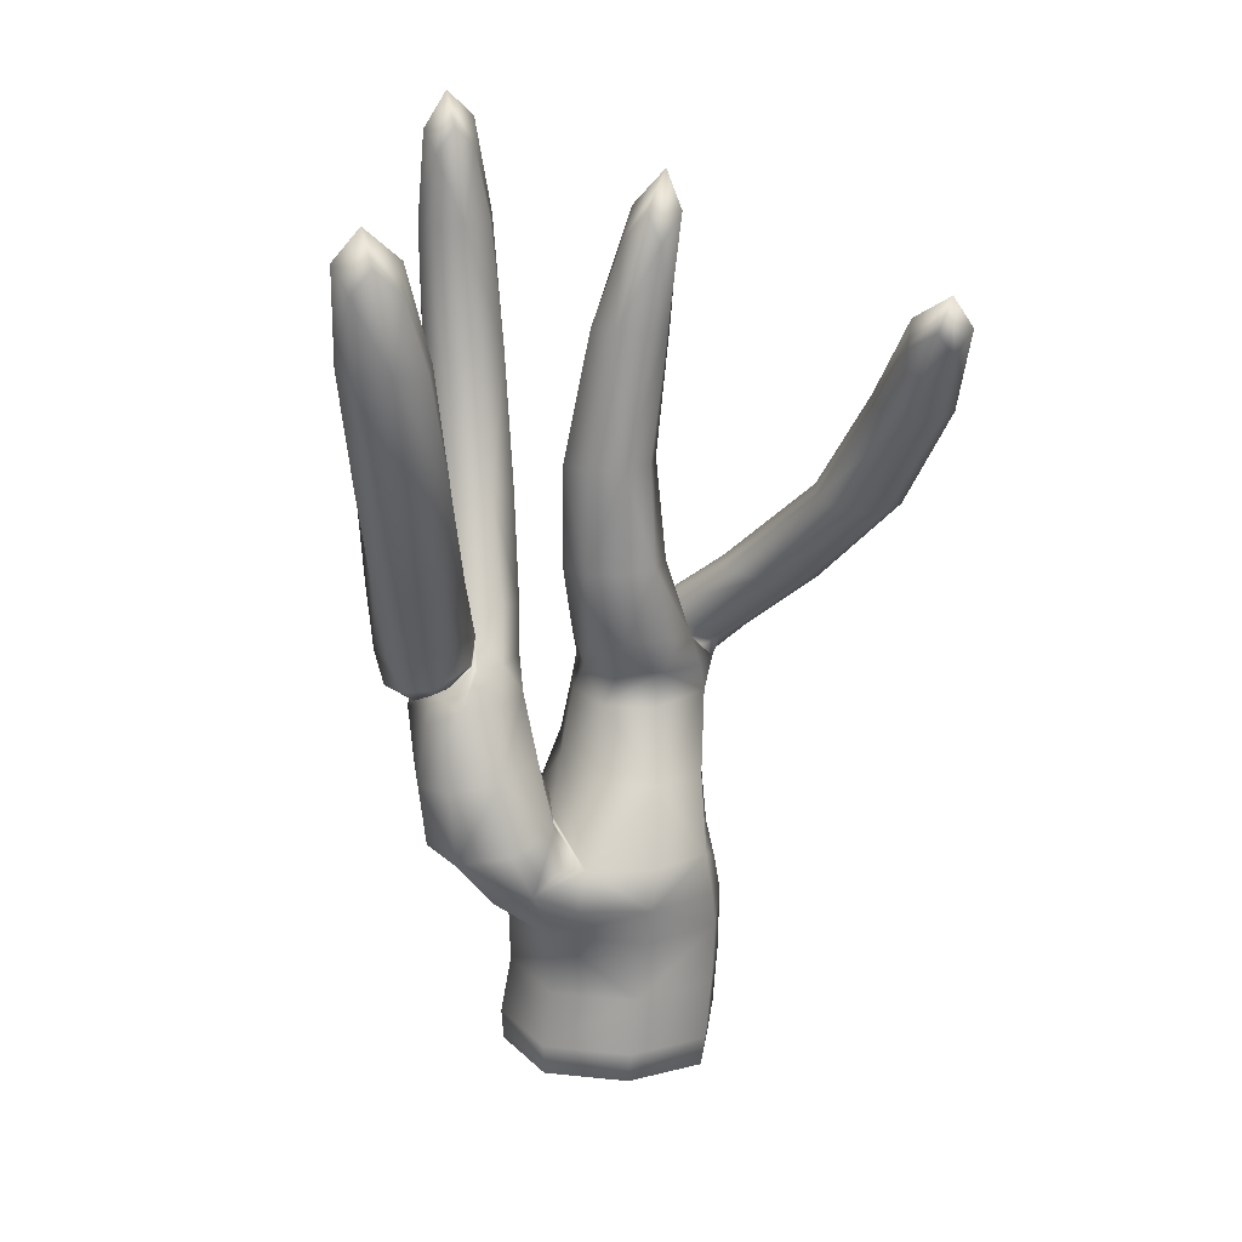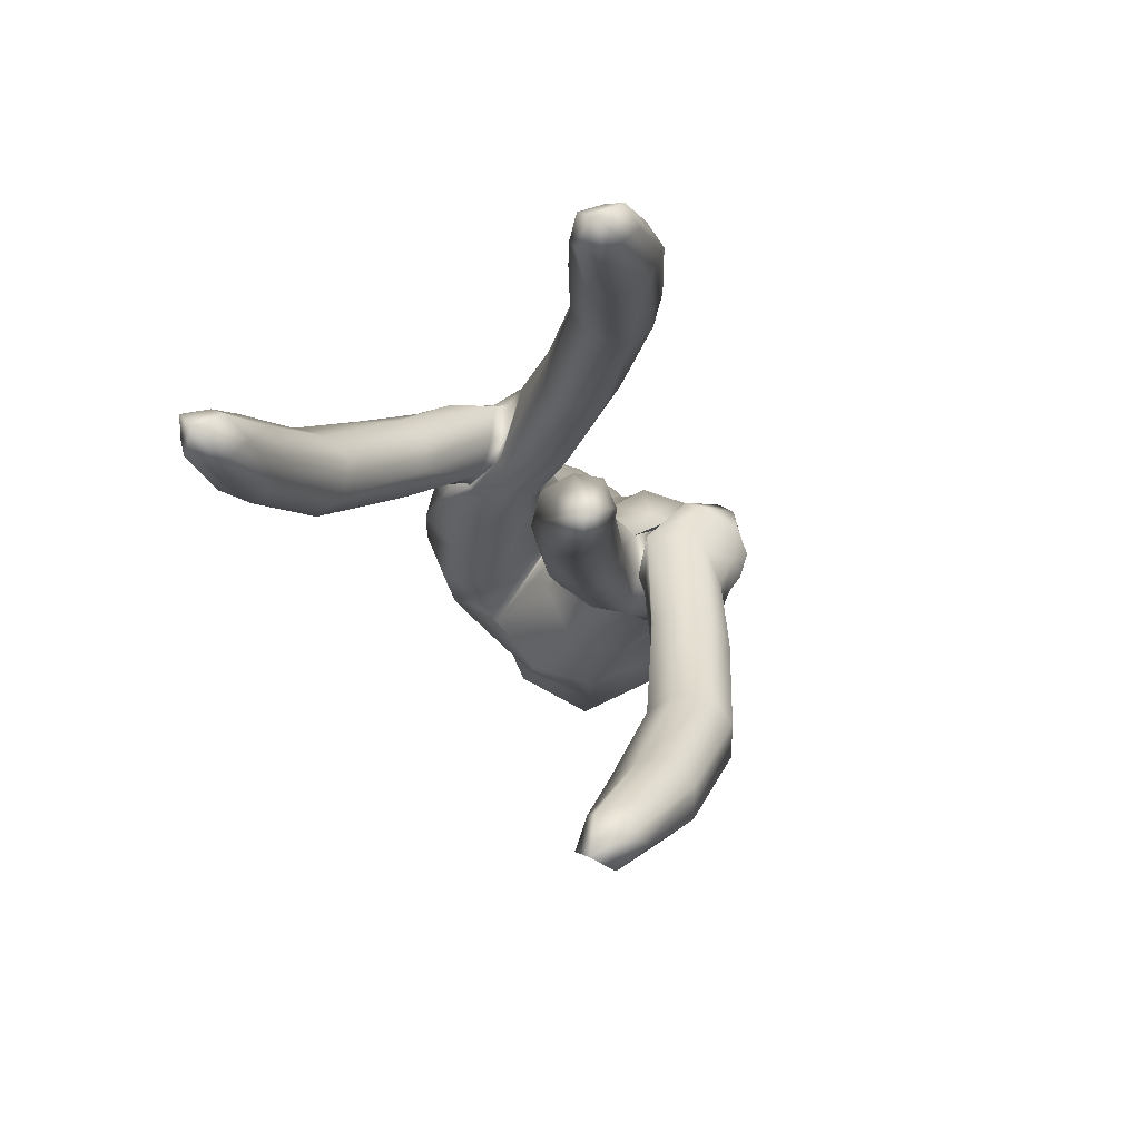
<metadata>
{"format":"obj","ext":"obj","renderer":"f3d","projection":"perspective","resolution":1024,"background":"white","views":[{"elev":20.1,"azim":168.5,"up":"+Z"},{"elev":78.5,"azim":-134.3,"up":"+Z"}]}
</metadata>
<code>
g DesertRoseStem
v 0.1903 0.0247 0.4792
v 0.1793 0.004815 0.4813
v 0.1987 -0.03886 0.4771
v 0.1541 0.03642 0.4954
v 0.1673 0.05253 0.4922
v 0.157 0.05138 0.5054
v 0.1358 0.03007 0.5105
v 0.1281 0.01781 0.5439
v 0.1343 0.03368 0.5091
v 0.129 -0.005938 0.5213
v 0.1497 -0.0533 0.5209
v 0.1541 0.03642 0.4954
v 0.1871 0.06151 0.4888
v 0.1555 0.0482 0.4917
v 0.1828 0.02028 0.476
v 0.1793 0.004815 0.4813
v 0.1558 0.07304 0.468
v 0.1283 0.03546 0.5047
v 0.09382 0.008652 0.5005
v 0.1253 -0.018 0.5464
v 0.129 -0.005938 0.5213
v 0.2128 -0.01184 0.475
v 0.2216 -0.03681 0.4887
v 0.222 0.01665 0.4779
v 0.2071 0.04946 0.4789
v 0.2212 0.04861 0.4897
v 0.2379 0.008978 0.4858
v 0.2498 0.02024 0.5367
v 0.1886 0.06758 0.4972
v 0.2025 0.08645 0.5409
v 0.237 0.06327 0.537
v 0.2588 0.1346 0.6462
v 0.1621 0.06974 0.5476
v 0.1855 0.1561 0.6481
v 0.2291 0.164 0.6461
v 0.2594 0.2499 0.7865
v 0.2251 -0.02259 0.5403
v 0.2315 0.05846 0.6499
v 0.1831 -0.06363 0.5349
v 0.1994 -0.06871 0.4915
v 0.1983 -0.0667 0.4878
v 0.2634 0.09143 0.6477
v 0.2781 0.1751 0.7913
v 0.282 0.2158 0.7893
v 0.3018 0.2605 0.9382
v 0.2018 -0.02603 0.4716
v 0.208 -0.01109 0.4461
v 0.1935 0.04117 0.4436
v 0.2045 0.03754 0.3641
v 0.2416 0.1528 0.7917
v 0.1987 0.1554 0.7901
v 0.2559 0.2068 0.9393
v 0.2933 0.2238 0.9397
v 0.1881 0.0499 0.6517
v 0.1581 0.08 0.6518
v 0.2921 0.2481 1.023
v 0.2003 -0.029 0.3625
v 0.1789 -0.06595 0.2802
v 0.154 -0.07448 0.374
v 0.2155 0.2132 0.9373
v 0.1979 0.2466 0.9342
v 0.2358 0.2414 1.022
v 0.1758 0.1893 0.7865
v 0.1795 0.2298 0.7836
v 0.2679 0.2427 1.052
v 0.2711 0.2824 1.089
v 0.2283 0.2712 1.05
v 0.2311 0.2911 1.019
v 0.2063 0.2834 0.9322
v 0.2438 0.3003 0.9332
v 0.3032 0.2792 1.052
v 0.2636 0.3077 1.05
v 0.2876 0.2977 1.021
v 0.2844 0.2938 0.9358
v 0.2163 0.2523 0.7841
v 0.1534 0.1237 0.6505
v 0.1483 -0.02093 0.555
v 0.1787 -0.08227 0.5094
v 0.1774 -0.1061 0.5339
v 0.1547 -0.07332 0.5597
v 0.1555 -0.1372 0.6816
v 0.1948 -0.06172 0.4834
v 0.1654 -0.08474 0.484
v 0.1701 -0.06216 0.4459
v 0.123 -0.08175 0.455
v 0.159 -0.183 0.6774
v 0.1301 -0.2072 0.6733
v 0.1505 -0.2402 0.8406
v 0.1491 -0.1354 0.542
v 0.1098 -0.1412 0.541
v 0.124 -0.1013 0.4876
v 0.08413 -0.07711 0.4919
v 0.09686 -0.07848 0.3875
v 0.06718 -0.08605 0.3174
v 0.06035 -0.02057 0.3923
v 0.08254 -0.04924 0.4602
v 0.06931 0.004673 0.4622
v 0.1255 -0.1044 0.2988
v 0.09308 -0.1345 0.2509
v 0.09029 -0.2053 0.6711
v 0.07644 -0.2547 0.8382
v 0.06101 -0.1731 0.6728
v 0.07399 -0.1149 0.5439
v 0.05999 -0.0747 0.5491
v 0.067 -0.03334 0.4964
v 0.1164 -0.2612 0.839
v 0.1156 -0.2585 1
v 0.05534 -0.132 0.6766
v 0.05785 -0.1746 0.8411
v 0.08634 -0.1032 0.6811
v 0.05457 -0.2175 0.8393
v 0.06406 -0.2133 1.005
v 0.07903 -0.2504 1.003
v 0.08597 -0.03923 0.5546
v 0.104 0.04928 0.4621
v 0.1108 0.09145 0.3824
v 0.09361 -0.2227 1.092
v 0.1283 -0.1004 0.6837
v 0.1347 -0.1556 0.8431
v 0.05988 0.05186 0.39
v 0.04711 0.09128 0.3146
v 0.1726 0.08955 0.3727
v 0.1692 0.0973 0.2822
v 0.0934 -0.1514 0.8426
v 0.1056 -0.1522 1.001
v 0.1552 -0.1951 0.8422
v 0.1571 -0.1973 0.997
v 0.1057 0.1227 0.2983
v 0.08017 0.1305 0.2468
v 0.1935 0.01785 0.2754
v 0.1387 -0.009436 0.2153
v 0.1414 -0.1587 0.9981
v 0.1496 -0.24 0.9978
v 0.1425 -0.2151 1.085
v 0.1386 -0.1572 1.085
v 0.1241 0.08868 0.2235
v 0.05346 0.08588 0.1702
v 0.02542 0.126 0.2197
v -0.06735 0.1204 0.209
v 0.0131 0.1102 0.2658
v 0.03945 0.106 0.2711
v 0.03455 0.005354 0.2823
v 0.1496 -0.1798 1.113
v 0.1208 -0.1783 1.159
v 0.03766 0.000439 0.3218
v 0.1197 -0.2229 1.119
v 0.1168 -0.1473 1.12
v 0.08698 -0.1904 1.125
v 0.09046 -0.1662 1.093
v 0.07236 -0.1723 1.004
v 0.05568 -0.09897 0.2768
v 0.03268 -0.1277 0.2736
v 0.03274 -0.01055 0.2877
v 0.01396 -0.05198 0.3518
v 0.03816 -0.1544 0.2248
v -0.05778 -0.1534 0.2152
v 0.05518 -0.1472 0.1694
v 0.1273 -0.1039 0.2239
v 0.0868 -0.03044 0.1595
v 0.08471 -0.03124 0.08335
v -0.002807 -0.1414 0.3516
v -0.06915 -0.1704 0.3465
v -0.01991 -0.1453 0.4275
v -0.05735 -0.1495 0.2686
v -0.1374 -0.1118 0.2634
v -0.05898 -0.1651 0.16
v -0.1539 -0.1253 0.1606
v -0.04951 -0.1673 0.07686
v 0.05208 -0.1354 0.08006
v 0.06636 -0.1289 0.006957
v -0.1457 -0.1128 0.2132
v -0.1767 -0.01381 0.2102
v -0.07454 -0.1748 0.423
v -0.05487 -0.1211 0.4726
v -0.139 -0.1797 0.4245
v -0.139 -0.1417 0.3413
v -0.1664 -0.0582 0.3412
v -0.1658 -0.016 0.2607
v -0.1435 0.07963 0.2606
v -0.1873 -0.02572 0.159
v -0.1577 0.07205 0.1574
v -0.186 -0.02581 0.07673
v -0.1506 0.08384 0.2081
v -0.1517 -0.1298 0.07525
v -0.1452 -0.1294 -0.005543
v -0.0392 -0.1642 -0.000885
v -0.03791 -0.1601 -0.03985
v -0.1487 0.02685 0.3437
v -0.08328 0.06022 0.3465
v -0.1656 -0.03343 0.4319
v -0.1674 -0.113 0.4139
v -0.1578 -0.1531 0.4413
v -0.07146 0.1168 0.2628
v -0.01436 0.03594 0.3493
v -0.03268 -0.009645 0.4296
v -0.09588 0.006104 0.4281
v -0.1023 0.009811 0.4755
v -0.006658 -0.07517 0.4295
v -0.01398 -0.03637 0.4757
v -0.04626 0.006776 0.4766
v -0.05141 0.04312 0.5276
v -0.01401 -0.08915 0.4739
v 0.002827 -0.02353 0.5257
v -0.01151 0.01725 0.5266
v -0.002743 0.03852 0.6186
v -0.1551 -0.01185 0.4735
v -0.1777 -0.04278 0.4718
v -0.1397 0.003553 0.5171
v -0.1001 0.03364 0.5265
v -0.08659 0.03988 0.6192
v -0.04446 0.05731 0.6199
v -0.04348 0.06366 0.7499
v -0.1797 -0.091 0.4512
v -0.1858 -0.1259 0.4522
v 0.01853 0.001127 0.6173
v 0.01866 0.01016 0.7472
v -0.000631 -0.03726 0.618
v -0.004164 0.04702 0.7487
v -0.03225 0.0623 0.9138
v -0.02521 -0.0588 0.5269
v -0.06984 -0.07468 0.522
v -0.09434 -0.14 0.4721
v -0.09023 -0.1537 0.4729
v -0.124 -0.1878 0.4469
v -0.1113 -0.2005 0.4505
v -0.1534 -0.1776 0.4445
v -0.1699 -0.1858 0.4447
v 0.005144 -0.02936 0.7464
v -0.02952 -0.0509 0.7465
v -0.02161 -0.007962 0.9126
v -0.04129 -0.05636 0.619
v -0.08448 -0.0359 0.6186
v -0.01126 0.02889 0.9135
v -0.04626 0.04053 1.015
v -0.1311 -0.2069 0.4511
v -0.1014 -0.1788 0.4731
v -0.1527 -0.1934 0.4558
v -0.08007 -0.1655 0.4736
v -0.08171 -0.08796 0.5153
v -0.0783 -0.09185 0.4985
v -0.1101 -0.04335 0.5034
v -0.1101 -0.04335 0.5034
v -0.1055 -0.03452 0.5346
v -0.1538 -0.02229 0.4928
v -0.1812 -0.02226 0.5058
v -0.1337 -0.03047 0.5246
v -0.2118 0.03604 0.5976
v -0.1072 0.003166 0.6182
v -0.09426 0.003402 0.7487
v -0.1876 -0.07448 0.4699
v -0.2028 -0.09843 0.467
v -0.07014 -0.03386 0.7474
v -0.08557 -0.01477 0.9131
v -0.07944 0.04251 0.7497
v -0.09621 0.0555 0.9143
v -0.1999 -0.1411 0.4509
v -0.2016 -0.1476 0.4539
v -0.1072 0.01867 0.9142
v -0.0506 -0.02894 0.9121
v -0.07314 -0.000313 1.015
v -0.1117 0.03273 1.016
v -0.06656 0.07645 0.9139
v -0.08425 0.07356 1.015
v -0.06141 0.01983 1.051
v -0.09478 0.04692 1.097
v -0.103 0.01446 1.051
v -0.1102 0.06243 1.051
v -0.06859 0.0678 1.051
v -0.06334 0.1065 0.1581
v -0.05183 0.1102 0.08322
v 0.04965 0.07426 0.08498
v 0.0622 0.07934 0.01456
v -0.1527 0.07682 0.07986
v -0.1439 0.08415 0.005964
v 0.09909 -0.02512 0.01252
v 0.0966 -0.0253 -0.02737
v -0.04111 0.1169 0.01185
v -0.03951 0.1117 -0.02835
v -0.1794 -0.02224 -0.001547
v -0.174 -0.02315 -0.04083
v 0.06095 0.07535 -0.02571
v 0.0646 -0.1254 -0.0324
v -0.1396 0.08003 -0.03387
v -0.1408 -0.1269 -0.04442
v 0.03205 0.0464 -0.04095
v 0.03398 -0.0997 -0.04535
v -0.1137 0.04901 -0.04654
v -0.114 -0.09982 -0.05266
v -0.04155 0.0713 -0.04763
v -0.04178 -0.02747 -0.0562
v 0.05655 -0.02752 -0.04679
v -0.1386 -0.0258 -0.05457
v -0.04048 -0.1246 -0.05372
v -0.1858 -0.1782 0.4498
v -0.1796 -0.1557 0.4677
v -0.1395 -0.18 0.4711
v -0.1485 -0.1294 0.5191
v -0.2059 -0.1228 0.4655
v -0.2237 -0.08168 0.5084
v -0.1106 -0.1161 0.5215
v -0.1883 -0.03348 0.6076
v -0.193 -0.1135 0.5133
v -0.2681 -0.04712 0.6012
v -0.2197 -0.04739 0.5085
v -0.2916 0.0224 0.5912
v -0.2243 -0.05677 0.6071
v -0.3069 0.03353 0.7238
v -0.1781 0.00378 0.604
v -0.264 0.1033 0.716
v -0.2978 -0.01669 0.5944
v -0.3742 0.06794 0.7116
v -0.2596 0.04751 0.5921
v -0.3353 0.1366 0.7035
v -0.2739 0.06276 0.722
v -0.3068 0.1663 0.8552
v -0.3474 0.03921 0.719
v -0.3735 0.1413 0.854
v -0.3663 0.1079 0.7055
v -0.3919 0.2061 0.8417
v -0.2929 0.1315 0.7084
v -0.3251 0.231 0.843
v -0.3359 0.1372 0.8575
v -0.3991 0.1679 0.8477
v -0.3634 0.2343 0.8392
v -0.299 0.2053 0.8495
v -0.341 0.21 0.9349
v -0.3868 0.232 0.9286
v -0.362 0.2796 0.923
v -0.3157 0.2584 0.9296
v -0.3682 0.234 0.9606
v -0.3531 0.292 0.9935
v -0.3826 0.2799 0.9533
v -0.336 0.2971 0.9538
v -0.3216 0.2513 0.9611
g DesertRoseStem_0
f 3 2 1
f 2 4 1
f 4 5 1
f 5 4 6
f 4 7 6
f 7 8 6
f 8 7 9
f 10 8 9
f 8 10 11
f 7 12 9
f 5 13 1
f 13 5 6
f 12 14 9
f 14 12 15
f 12 16 15
f 16 3 15
f 14 17 9
f 17 14 15
f 17 18 9
f 18 17 19
f 18 20 9
f 20 18 19
f 20 21 9
f 21 20 11
f 22 3 1
f 3 22 23
f 24 22 1
f 22 24 23
f 25 24 1
f 24 25 26
f 13 25 1
f 25 13 26
f 24 27 23
f 27 24 26
f 27 28 23
f 28 27 26
f 13 29 26
f 29 30 26
f 29 13 6
f 30 29 6
f 31 28 26
f 30 31 26
f 28 31 32
f 31 30 32
f 33 30 6
f 30 33 34
f 8 33 6
f 33 8 34
f 30 35 32
f 35 30 34
f 35 36 32
f 36 35 34
f 28 37 23
f 37 28 38
f 37 39 23
f 39 37 38
f 39 40 23
f 40 39 41
f 40 3 23
f 3 40 41
f 42 28 32
f 28 42 38
f 43 42 32
f 42 43 38
f 36 44 32
f 44 43 32
f 44 36 45
f 43 44 45
f 46 3 41
f 3 46 15
f 46 47 15
f 47 46 41
f 47 48 15
f 48 47 49
f 48 17 15
f 17 48 49
f 43 50 38
f 50 51 38
f 50 43 52
f 51 50 52
f 53 43 45
f 43 53 52
f 51 54 38
f 54 51 55
f 54 39 38
f 39 54 55
f 56 53 45
f 53 56 52
f 47 57 49
f 57 58 49
f 57 47 59
f 58 57 59
f 60 51 52
f 51 60 61
f 62 60 52
f 60 62 61
f 51 63 55
f 63 51 61
f 63 64 55
f 64 63 61
f 56 65 52
f 65 62 52
f 65 56 66
f 62 65 66
f 62 67 61
f 67 62 66
f 67 68 61
f 68 67 66
f 69 64 61
f 68 69 61
f 69 68 70
f 64 69 70
f 56 71 66
f 71 56 45
f 72 68 66
f 68 72 70
f 71 73 66
f 73 72 66
f 73 71 45
f 72 73 70
f 74 73 45
f 73 74 70
f 36 74 45
f 74 36 70
f 36 75 70
f 75 64 70
f 75 36 34
f 64 75 34
f 76 64 34
f 8 76 34
f 64 76 55
f 76 8 55
f 8 77 55
f 77 39 55
f 77 8 11
f 39 77 11
f 78 39 11
f 39 78 41
f 79 78 11
f 78 79 41
f 80 79 11
f 79 80 81
f 20 80 11
f 80 20 81
f 79 82 41
f 82 79 83
f 82 47 41
f 47 82 83
f 84 47 83
f 85 84 83
f 47 84 59
f 84 85 59
f 86 79 81
f 79 86 87
f 88 86 81
f 86 88 87
f 79 89 83
f 89 79 87
f 89 90 83
f 90 89 87
f 91 85 83
f 90 91 83
f 85 91 92
f 91 90 92
f 85 93 59
f 93 94 59
f 93 85 95
f 94 93 95
f 96 85 92
f 85 96 95
f 97 96 92
f 96 97 95
f 94 98 59
f 98 94 99
f 98 58 59
f 58 98 99
f 100 90 87
f 101 100 87
f 90 100 102
f 100 101 102
f 90 103 92
f 103 90 102
f 103 104 92
f 104 103 102
f 105 97 92
f 104 105 92
f 106 101 87
f 101 106 107
f 88 106 87
f 106 88 107
f 97 105 19
f 105 104 19
f 108 104 102
f 109 108 102
f 104 108 110
f 108 109 110
f 101 111 102
f 111 109 102
f 111 101 112
f 109 111 112
f 113 101 107
f 101 113 112
f 104 114 19
f 114 104 110
f 114 20 19
f 20 114 110
f 115 97 19
f 97 115 116
f 17 115 19
f 115 17 116
f 117 113 107
f 113 117 112
f 118 20 110
f 119 118 110
f 20 118 81
f 118 119 81
f 120 97 116
f 121 120 116
f 97 120 95
f 120 121 95
f 17 122 116
f 122 123 116
f 122 17 49
f 123 122 49
f 124 119 110
f 119 124 125
f 109 124 110
f 124 109 125
f 119 126 81
f 126 119 127
f 126 88 81
f 88 126 127
f 128 121 116
f 123 128 116
f 121 128 129
f 128 123 129
f 130 123 49
f 123 130 131
f 58 130 49
f 130 58 131
f 119 132 127
f 132 119 125
f 133 88 127
f 88 133 107
f 133 134 107
f 134 133 127
f 132 135 127
f 135 132 125
f 123 136 129
f 136 123 131
f 136 137 129
f 137 136 131
f 137 138 129
f 138 137 139
f 138 140 129
f 140 138 139
f 140 141 129
f 141 140 142
f 141 121 129
f 121 141 142
f 143 134 127
f 135 143 127
f 134 143 144
f 143 135 144
f 145 121 142
f 121 145 95
f 145 94 95
f 94 145 142
f 146 134 144
f 134 146 107
f 146 117 107
f 117 146 144
f 135 147 144
f 147 135 125
f 148 117 144
f 117 148 112
f 147 149 144
f 149 148 144
f 149 147 125
f 148 149 112
f 150 149 125
f 149 150 112
f 109 150 125
f 150 109 112
f 151 94 142
f 94 151 99
f 152 151 142
f 151 152 99
f 153 152 142
f 152 153 154
f 140 153 142
f 153 140 154
f 152 155 99
f 155 152 156
f 155 157 99
f 157 155 156
f 157 158 99
f 158 58 99
f 58 158 131
f 158 157 131
f 157 159 131
f 159 157 160
f 159 137 131
f 137 159 160
f 161 152 154
f 152 161 162
f 163 161 154
f 161 163 162
f 152 164 156
f 164 152 162
f 164 165 156
f 165 164 162
f 166 157 156
f 167 166 156
f 157 166 168
f 166 167 168
f 157 169 160
f 169 157 168
f 169 170 160
f 170 169 168
f 165 171 156
f 171 167 156
f 171 165 172
f 167 171 172
f 163 173 162
f 173 163 174
f 173 175 162
f 175 173 174
f 175 176 162
f 176 165 162
f 165 176 177
f 176 175 177
f 165 178 172
f 178 165 177
f 178 179 172
f 179 178 177
f 180 167 172
f 181 180 172
f 167 180 182
f 180 181 182
f 179 183 172
f 183 181 172
f 184 167 182
f 185 184 182
f 167 184 168
f 184 185 168
f 183 179 139
f 181 183 139
f 185 186 168
f 186 185 187
f 186 170 168
f 170 186 187
f 188 179 177
f 179 188 189
f 190 188 177
f 188 190 189
f 191 190 177
f 190 191 192
f 175 191 177
f 191 175 192
f 179 193 139
f 193 179 189
f 193 140 139
f 140 193 189
f 194 140 189
f 195 194 189
f 140 194 154
f 194 195 154
f 190 196 189
f 196 195 189
f 196 190 197
f 195 196 197
f 195 198 154
f 198 195 199
f 198 163 154
f 163 198 199
f 200 195 197
f 195 200 199
f 201 200 197
f 200 201 199
f 202 163 199
f 203 202 199
f 163 202 174
f 202 203 174
f 201 204 199
f 204 203 199
f 204 201 205
f 203 204 205
f 190 206 197
f 206 190 207
f 206 208 197
f 208 206 207
f 208 209 197
f 209 201 197
f 201 209 210
f 209 208 210
f 201 211 205
f 211 201 210
f 211 212 205
f 212 211 210
f 190 213 207
f 213 214 207
f 213 190 192
f 214 213 192
f 215 203 205
f 216 215 205
f 203 215 217
f 215 216 217
f 212 218 205
f 218 216 205
f 218 212 219
f 216 218 219
f 220 203 217
f 203 220 174
f 220 221 174
f 221 220 217
f 221 222 174
f 222 221 223
f 222 175 174
f 175 222 223
f 224 175 223
f 225 224 223
f 175 224 192
f 224 225 192
f 225 226 192
f 226 225 227
f 226 214 192
f 214 226 227
f 216 228 217
f 228 229 217
f 228 216 230
f 229 228 230
f 231 221 217
f 229 231 217
f 221 231 232
f 231 229 232
f 216 233 230
f 233 216 219
f 233 234 230
f 234 233 219
f 225 235 227
f 235 225 236
f 235 237 227
f 237 235 236
f 225 238 236
f 238 225 223
f 239 238 223
f 238 239 236
f 240 239 223
f 221 240 223
f 240 221 241
f 239 240 242
f 221 243 241
f 243 221 232
f 243 208 241
f 208 243 232
f 208 244 241
f 244 245 242
f 245 246 242
f 246 239 242
f 246 245 247
f 239 246 247
f 244 208 207
f 245 244 207
f 248 208 232
f 249 248 232
f 208 248 210
f 248 249 210
f 250 245 207
f 245 250 251
f 214 250 207
f 250 214 251
f 252 249 232
f 249 252 253
f 229 252 232
f 252 229 253
f 249 254 210
f 254 249 255
f 254 212 210
f 212 254 255
f 214 256 251
f 256 214 227
f 257 256 227
f 256 257 251
f 258 249 253
f 249 258 255
f 229 259 253
f 259 229 230
f 260 259 230
f 259 260 253
f 261 258 253
f 258 261 255
f 262 212 255
f 212 262 219
f 263 262 255
f 262 263 219
f 264 260 230
f 260 264 265
f 234 264 230
f 264 234 265
f 260 266 253
f 266 261 253
f 266 260 265
f 261 266 265
f 261 267 255
f 267 263 255
f 267 261 265
f 263 267 265
f 263 268 219
f 268 234 219
f 234 268 265
f 268 263 265
f 137 269 139
f 269 137 270
f 269 181 139
f 181 269 270
f 137 271 270
f 271 272 270
f 271 137 160
f 272 271 160
f 273 181 270
f 274 273 270
f 181 273 182
f 273 274 182
f 275 272 160
f 272 275 276
f 170 275 160
f 275 170 276
f 272 277 270
f 277 274 270
f 277 272 278
f 274 277 278
f 274 279 182
f 279 274 280
f 279 185 182
f 185 279 280
f 281 272 276
f 272 281 278
f 170 282 276
f 282 170 187
f 274 283 280
f 283 274 278
f 284 185 280
f 185 284 187
f 281 285 278
f 285 281 276
f 282 286 276
f 286 282 187
f 287 283 278
f 283 287 280
f 288 284 280
f 284 288 187
f 285 289 278
f 289 287 278
f 289 285 290
f 287 289 290
f 291 285 276
f 286 291 276
f 285 291 290
f 291 286 290
f 287 292 280
f 292 288 280
f 292 287 290
f 288 292 290
f 288 293 187
f 293 286 187
f 293 288 290
f 286 293 290
f 237 294 227
f 294 237 295
f 294 257 227
f 257 294 295
f 237 296 295
f 296 297 295
f 296 237 236
f 297 296 236
f 298 257 295
f 299 298 295
f 257 298 251
f 298 299 251
f 300 297 236
f 297 300 301
f 239 300 236
f 300 239 301
f 297 302 295
f 302 299 295
f 302 297 303
f 299 302 303
f 299 304 251
f 304 299 305
f 304 245 251
f 245 304 305
f 306 297 301
f 297 306 303
f 307 306 301
f 306 307 303
f 239 308 301
f 308 309 301
f 308 239 247
f 309 308 247
f 299 310 305
f 310 299 303
f 311 310 303
f 310 311 305
f 312 245 305
f 245 312 247
f 313 312 305
f 312 313 247
f 314 307 301
f 309 314 301
f 307 314 315
f 314 309 315
f 307 316 303
f 316 311 303
f 316 307 317
f 311 316 317
f 311 318 305
f 318 313 305
f 318 311 319
f 313 318 319
f 313 320 247
f 320 309 247
f 320 313 321
f 309 320 321
f 322 307 315
f 307 322 317
f 323 311 317
f 311 323 319
f 313 324 321
f 324 313 319
f 325 309 321
f 309 325 315
f 322 326 317
f 326 322 315
f 327 323 317
f 323 327 319
f 328 324 319
f 324 328 321
f 329 325 321
f 325 329 315
f 326 330 317
f 330 327 317
f 330 326 331
f 327 330 331
f 327 332 319
f 332 328 319
f 332 327 331
f 328 332 331
f 328 333 321
f 333 329 321
f 333 328 331
f 329 333 331
f 329 334 315
f 334 326 315
f 334 329 331
f 326 334 331

</code>
